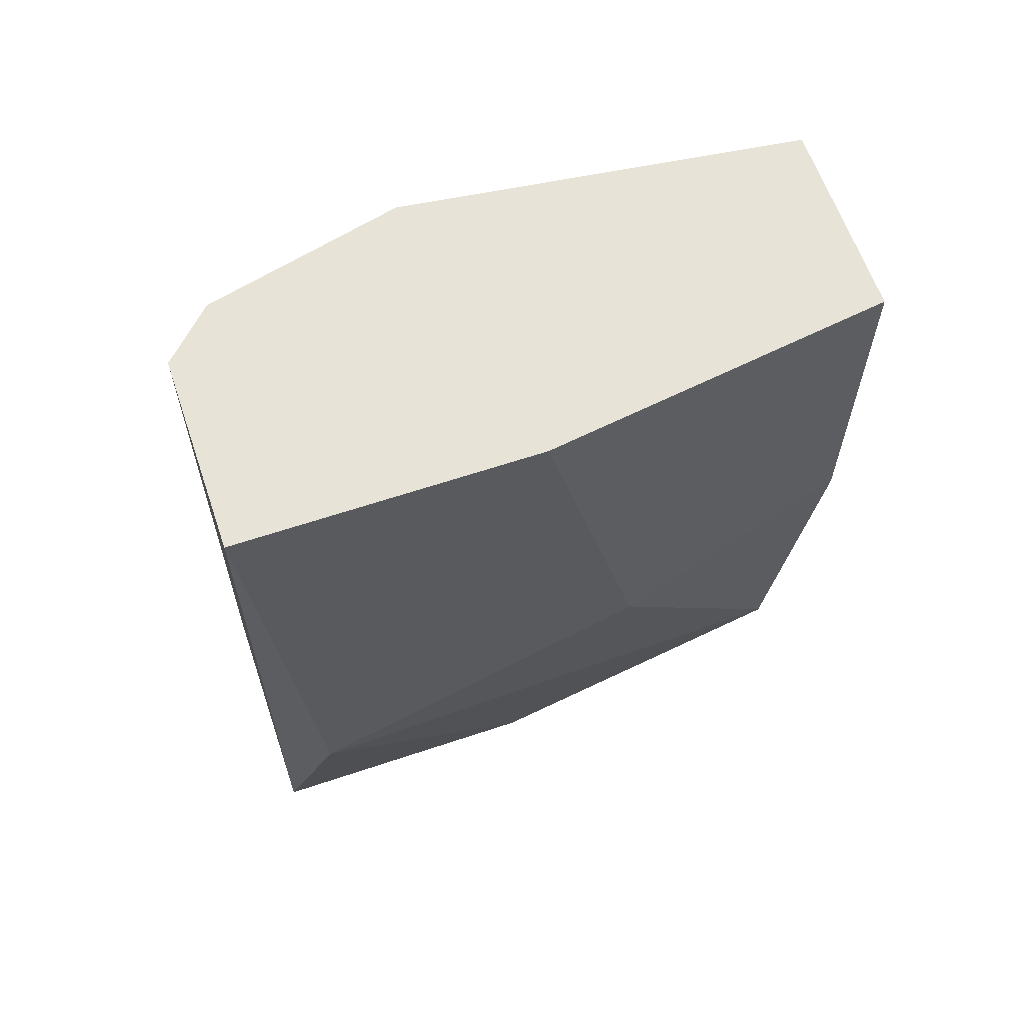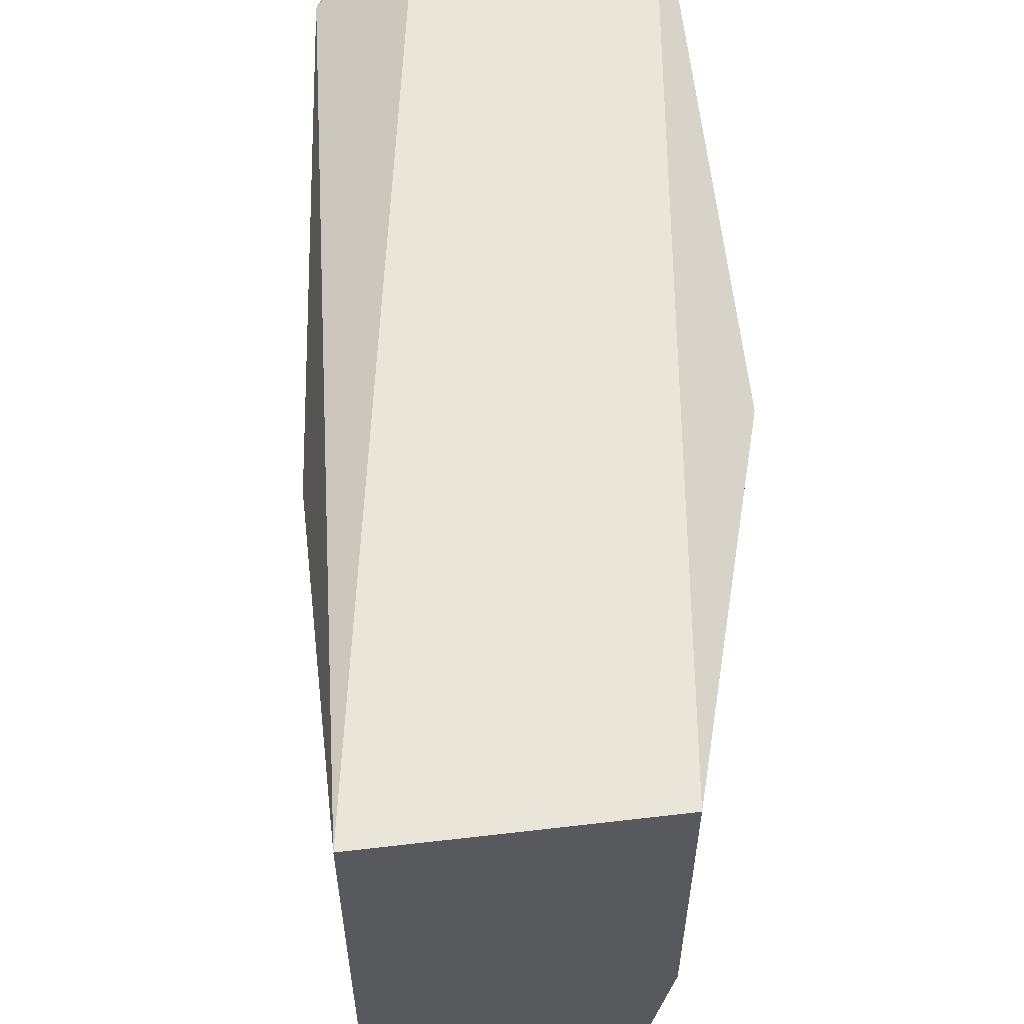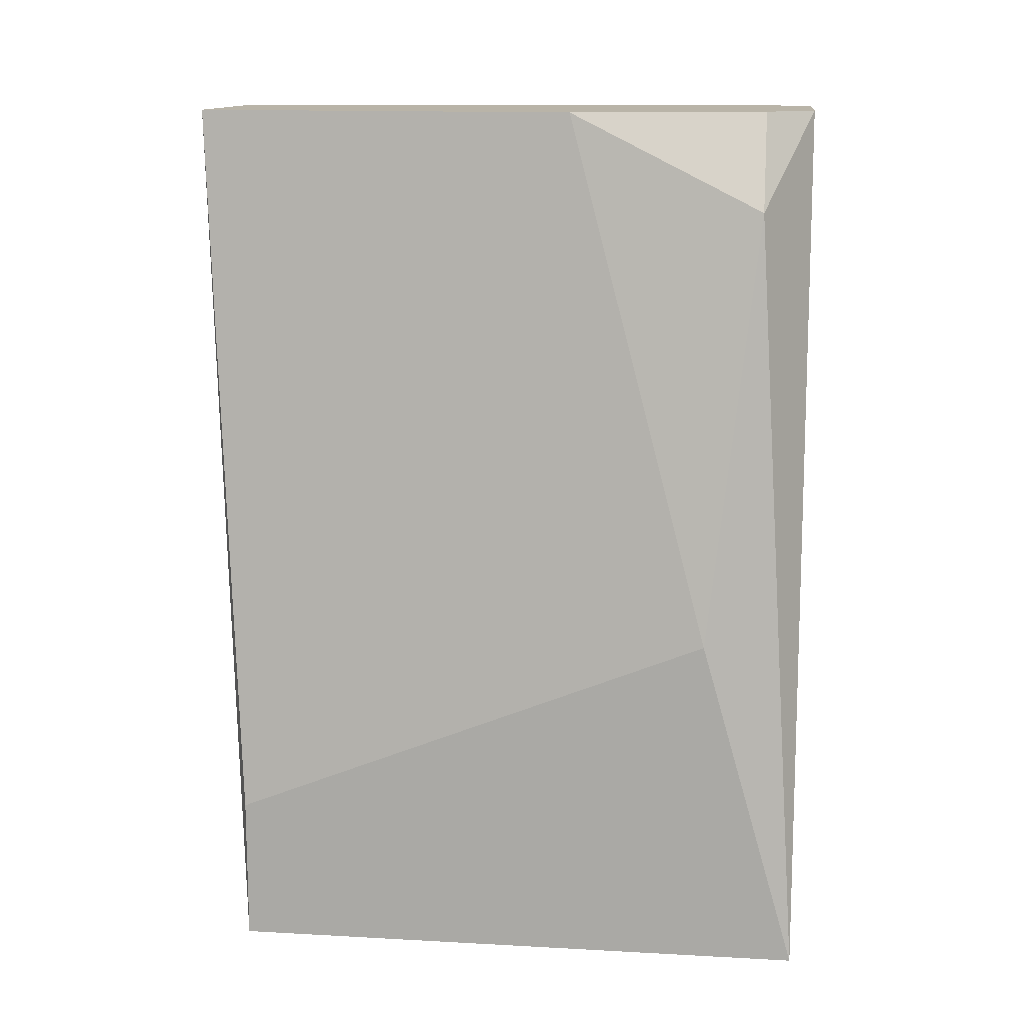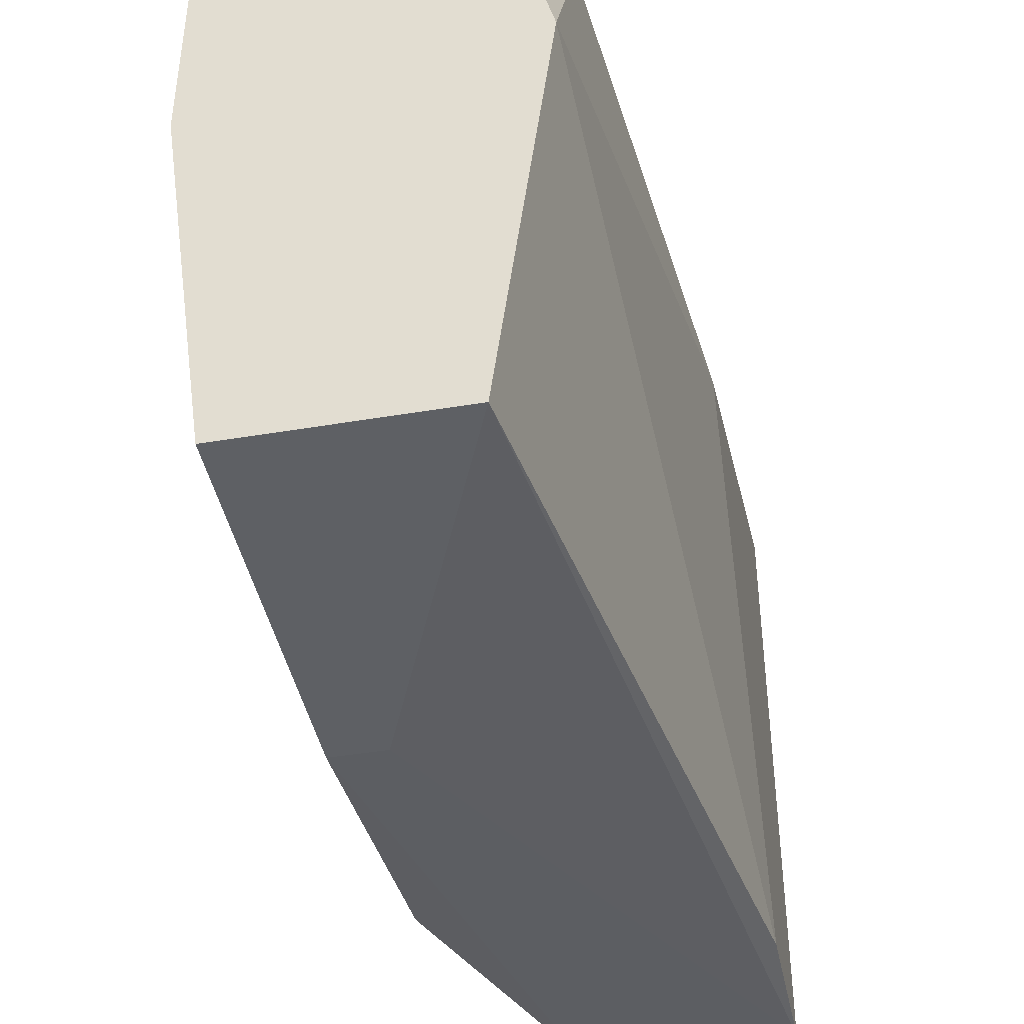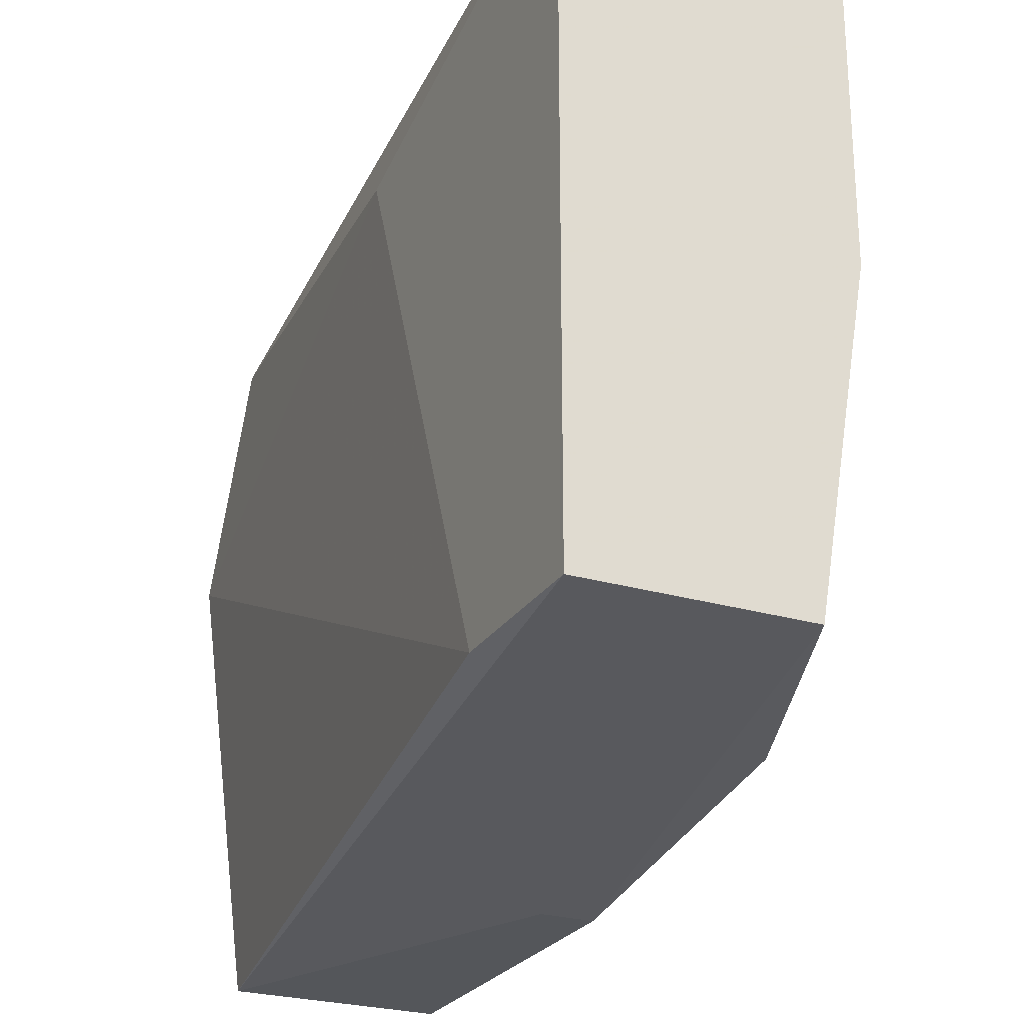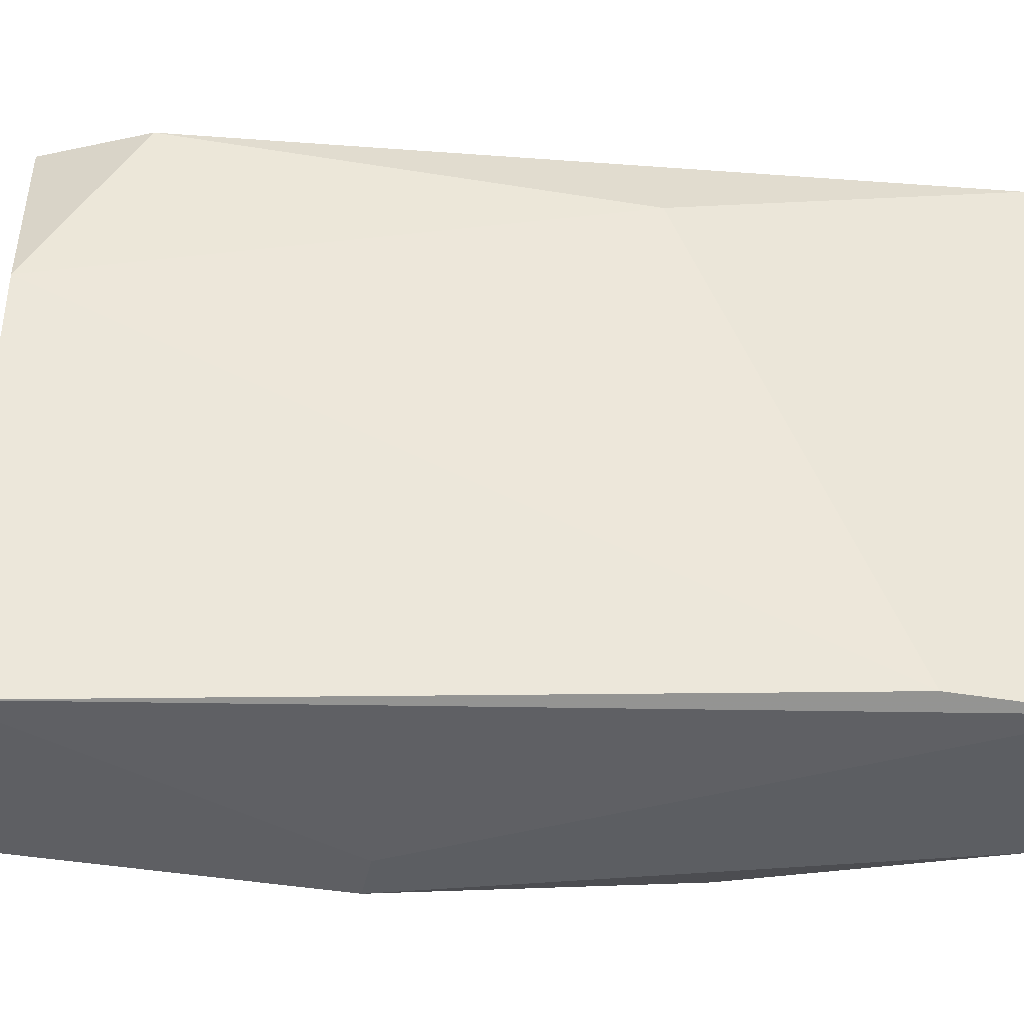
<metadata>
{"format":"obj","ext":"obj","renderer":"f3d","projection":"perspective","resolution":1024,"background":"white","views":[{"elev":62.4,"azim":-108.8,"up":"+Z"},{"elev":58.4,"azim":173.1,"up":"+Y"},{"elev":13.1,"azim":97.1,"up":"+Z"},{"elev":-42.9,"azim":11.4,"up":"+Y"},{"elev":-25.5,"azim":154.7,"up":"+Y"},{"elev":-40.5,"azim":78.1,"up":"+Y"}]}
</metadata>
<code>
v -0.05256 -0.005937 0.004575
v -0.04884 -0.02083 -0.01404
v -0.04884 -0.02083 -0.01776
v -0.04884 -0.008421 -0.009076
v -0.04884 -0.005937 -0.01776
v -0.05132 -0.007178 0.004575
v -0.05132 -0.02207 0.004575
v -0.05008 -0.007178 0.002091
v -0.05008 -0.01214 0.004575
v -0.05753 -0.007178 -0.009076
v -0.05753 -0.01338 0.004575
v -0.05753 -0.01586 -0.005355
v -0.05753 -0.005937 0.004575
v -0.0538 -0.02083 -0.01776
v -0.05629 -0.02083 -0.01156
v -0.05629 -0.02207 0.004575
v -0.05629 -0.02207 -0.004113
v -0.05504 -0.01338 -0.01776
v -0.05504 -0.02207 -0.004113
v -0.05504 -0.005937 -0.01776
f 13 12 11
f 19 17 3
f 17 19 7
f 19 3 7
f 6 13 7
f 3 20 5
f 20 13 5
f 6 7 9
f 17 7 16
f 7 13 16
f 13 20 10
f 20 3 14
f 3 17 14
f 17 15 14
f 15 17 12
f 17 16 12
f 13 10 12
f 10 15 12
f 3 5 4
f 4 9 2
f 7 3 2
f 9 7 2
f 3 4 2
f 13 6 1
f 5 13 1
f 5 1 8
f 6 9 8
f 4 5 8
f 9 4 8
f 1 6 8
f 10 20 18
f 15 10 18
f 20 14 18
f 14 15 18
f 16 13 11
f 12 16 11

</code>
